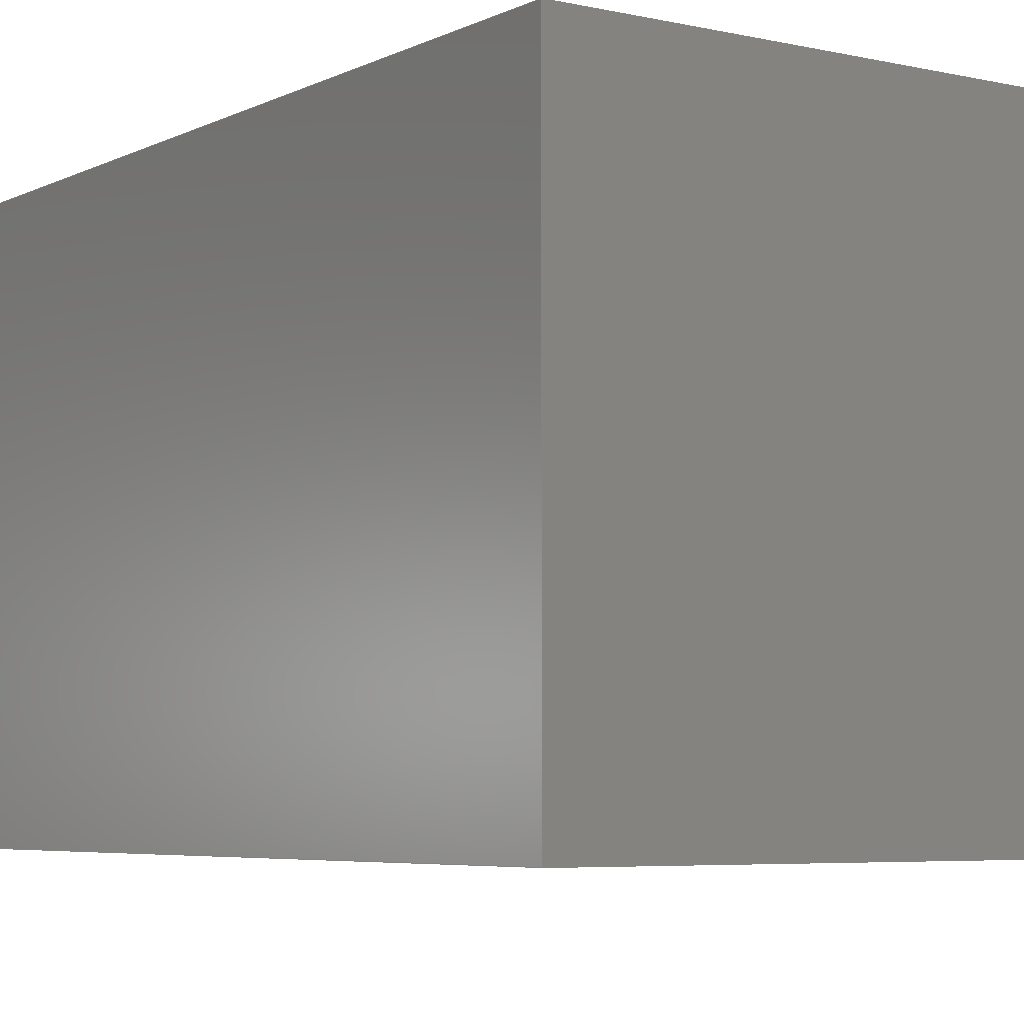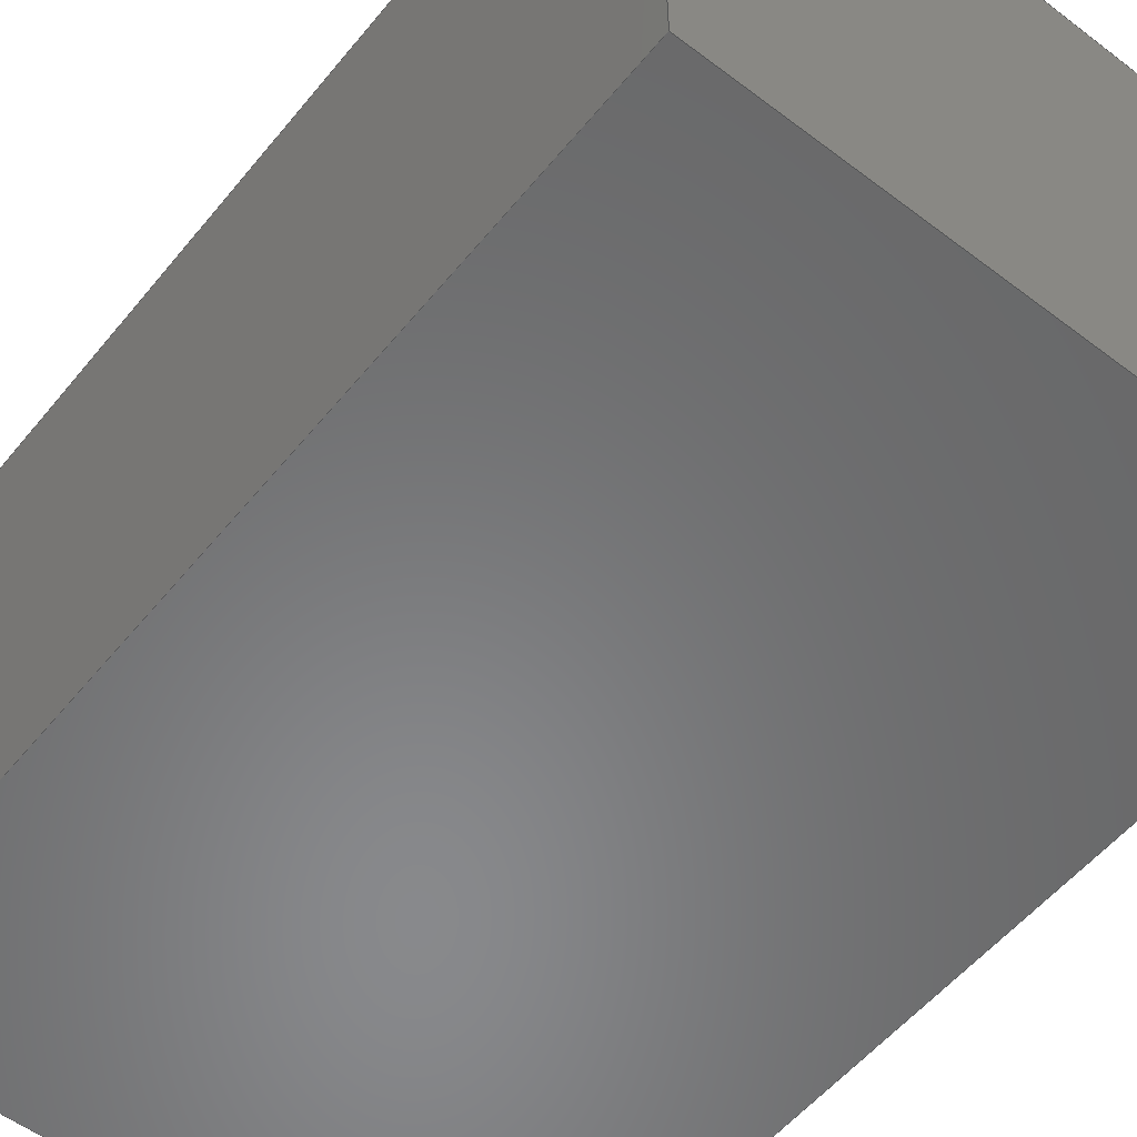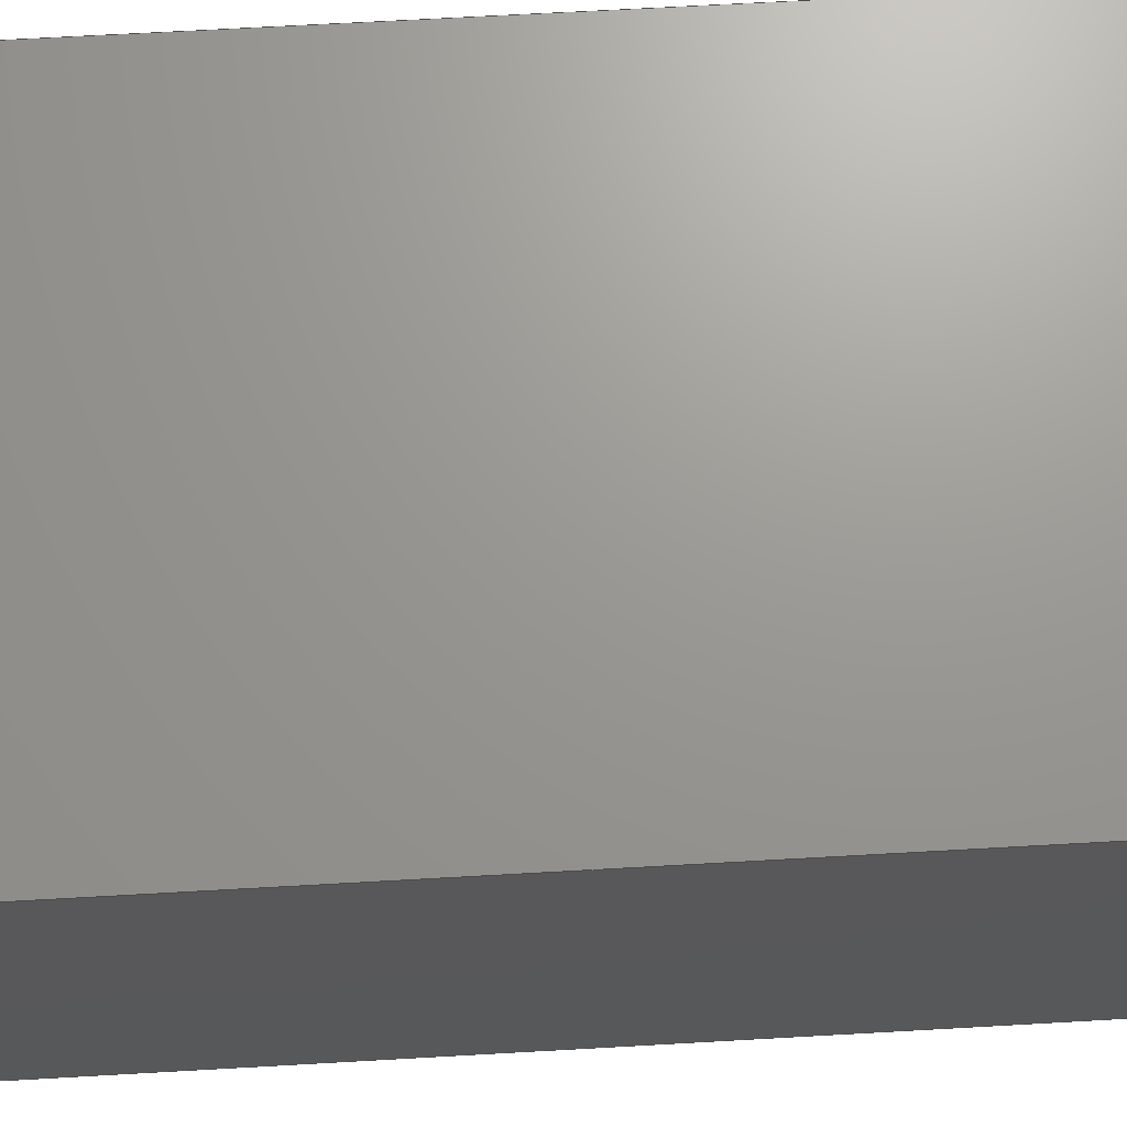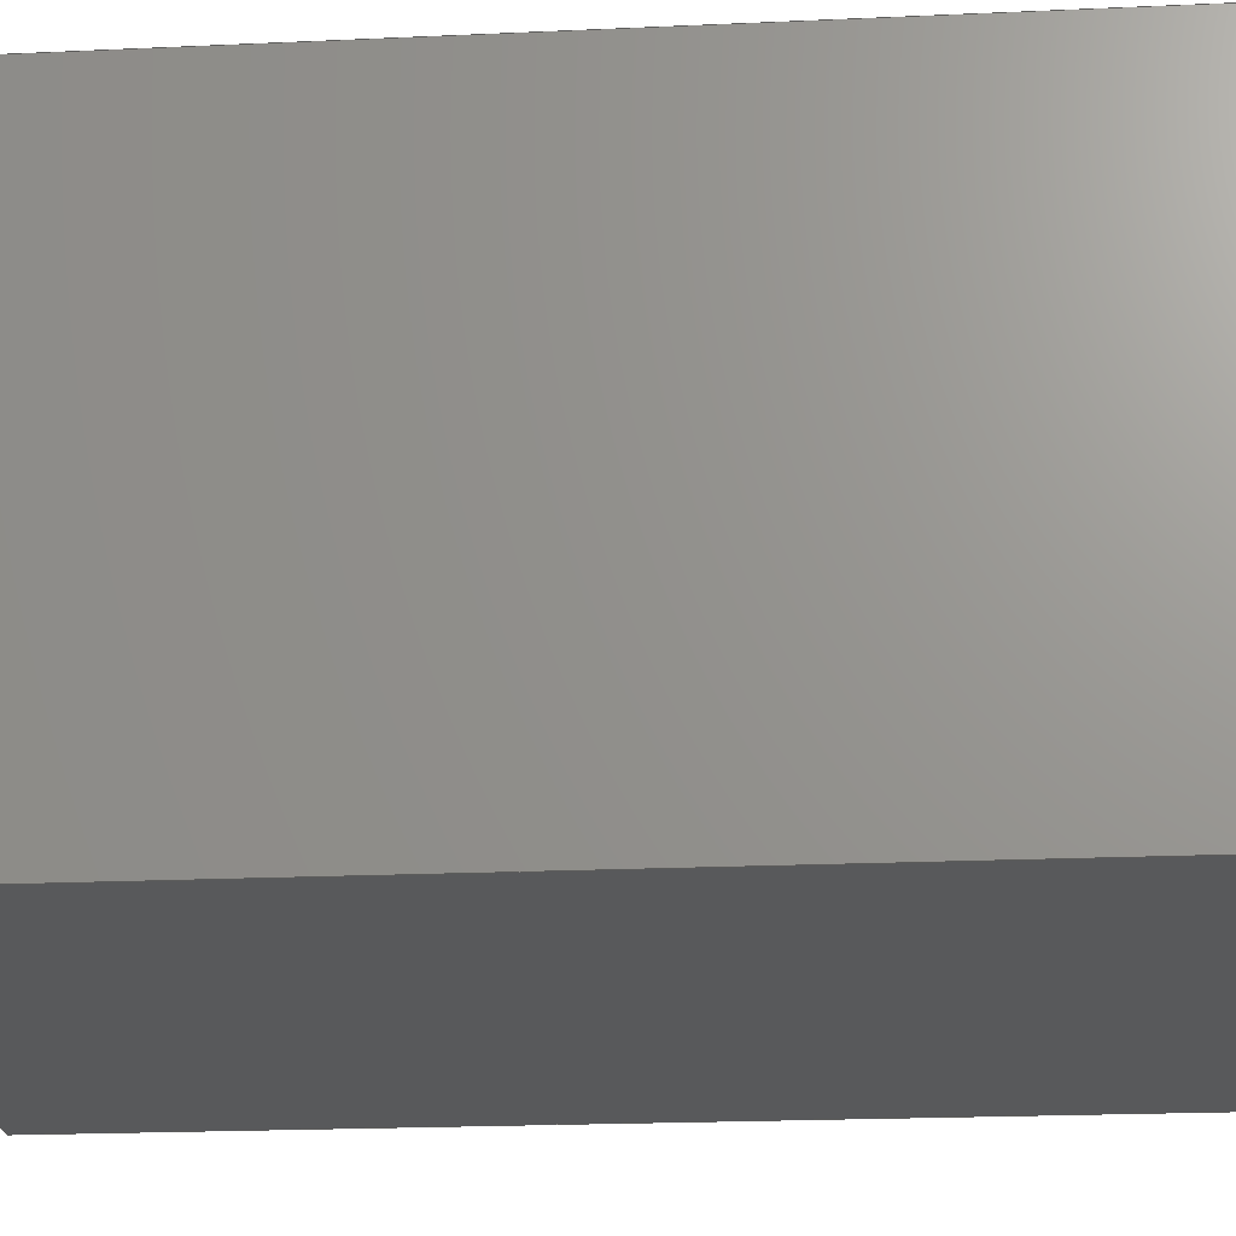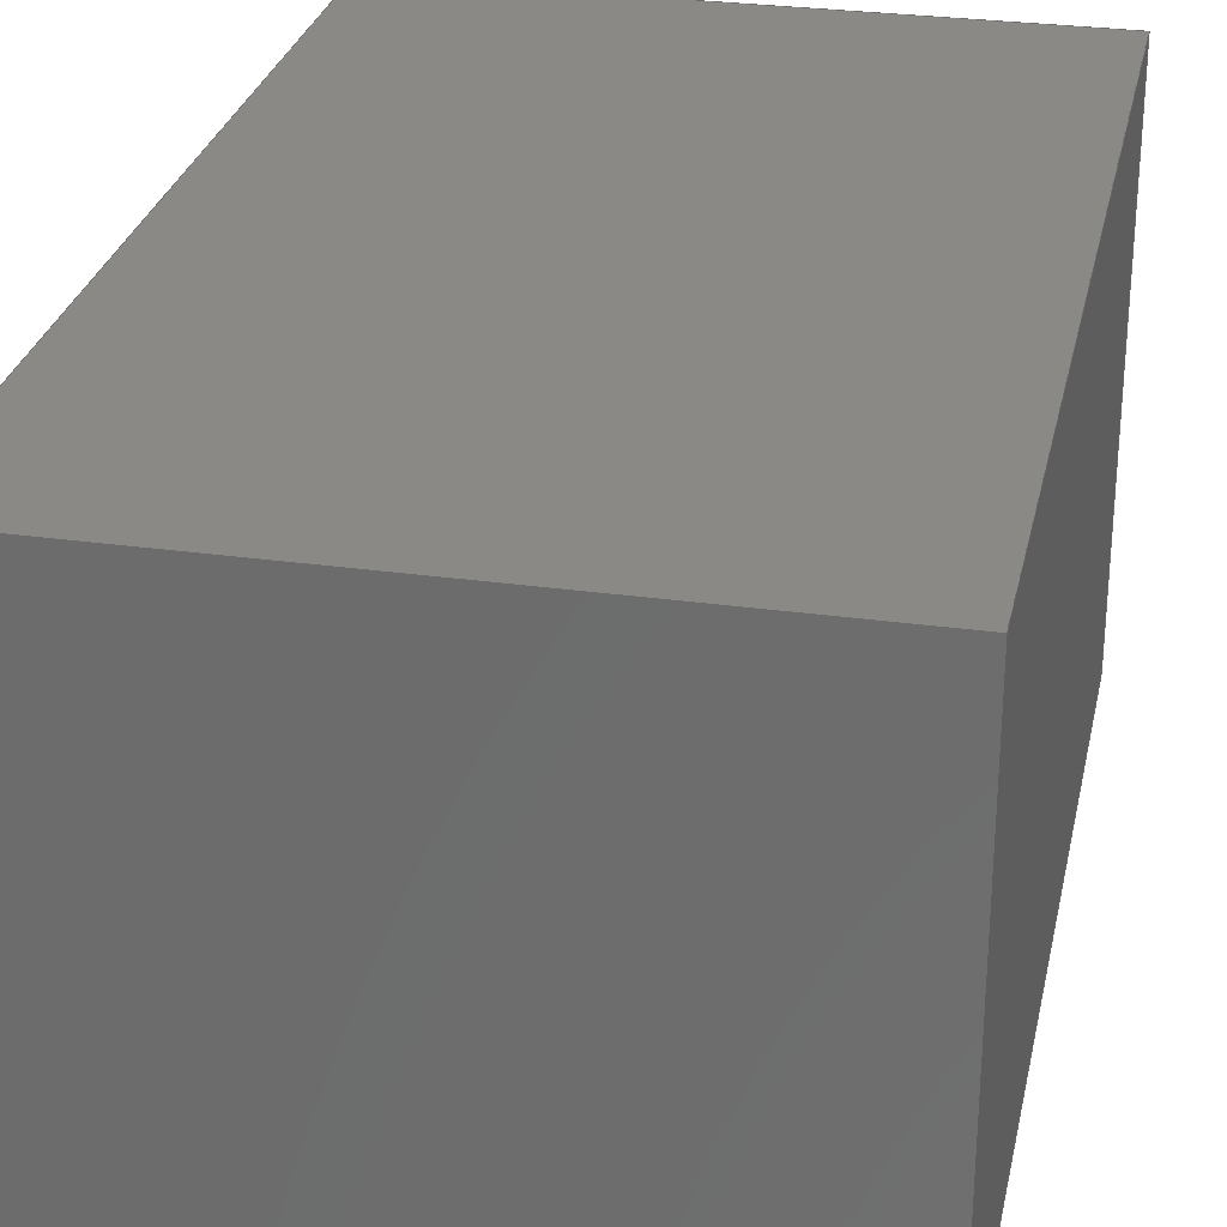
<metadata>
{"format":"step","ext":"step","renderer":"f3d","projection":"perspective","resolution":1024,"background":"white","views":[{"elev":-5.4,"azim":-34.7,"up":"+Y"},{"elev":-55.2,"azim":141.4,"up":"+Y"},{"elev":69.9,"azim":86.8,"up":"+Y"},{"elev":-21.4,"azim":-85.4,"up":"+Y"},{"elev":28.4,"azim":11.9,"up":"+Y"}]}
</metadata>
<code>
ISO-10303-21;
DATA;
#1 = MECHANICAL_DESIGN_GEOMETRIC_PRESENTATION_REPRESENTATION( ' ', ( #7, #8, #9, #10, #11, #12 ), #6 );
#2 = PRODUCT_DEFINITION_CONTEXT( '', #13, 'design' );
#3 = APPLICATION_PROTOCOL_DEFINITION( 'international standard', 'automotive_design', 2001, #13 );
#4 = PRODUCT_CATEGORY_RELATIONSHIP( 'NONE', 'NONE', #14, #15 );
#5 = SHAPE_DEFINITION_REPRESENTATION( #16, #17 );
#6 =  ( GEOMETRIC_REPRESENTATION_CONTEXT( 3 )GLOBAL_UNCERTAINTY_ASSIGNED_CONTEXT( ( #18 ) )GLOBAL_UNIT_ASSIGNED_CONTEXT( ( #19, #20, #21 ) )REPRESENTATION_CONTEXT( 'NONE', 'WORKSPACE' ) );
#7 = STYLED_ITEM( '', ( #22 ), #23 );
#8 = STYLED_ITEM( '', ( #24 ), #25 );
#9 = STYLED_ITEM( '', ( #26 ), #27 );
#10 = STYLED_ITEM( '', ( #28 ), #29 );
#11 = STYLED_ITEM( '', ( #30 ), #31 );
#12 = STYLED_ITEM( '', ( #32 ), #33 );
#13 = APPLICATION_CONTEXT( 'core data for automotive mechanical design processes' );
#14 = PRODUCT_CATEGORY( 'part', 'NONE' );
#15 = PRODUCT_RELATED_PRODUCT_CATEGORY( 'detail', ' ', ( #34 ) );
#16 = PRODUCT_DEFINITION_SHAPE( 'NONE', 'NONE', #35 );
#17 = ADVANCED_BREP_SHAPE_REPRESENTATION( 'Part 1', ( #36, #37 ), #6 );
#18 = UNCERTAINTY_MEASURE_WITH_UNIT( LENGTH_MEASURE( 1e-17 ), #19, '', '' );
#19 =  ( CONVERSION_BASED_UNIT( 'METRE', #38 )LENGTH_UNIT(  )NAMED_UNIT( #39 ) );
#20 =  ( NAMED_UNIT( #40 )PLANE_ANGLE_UNIT(  )SI_UNIT( $, .RADIAN. ) );
#21 =  ( NAMED_UNIT( #40 )SI_UNIT( $, .STERADIAN. )SOLID_ANGLE_UNIT(  ) );
#22 = PRESENTATION_STYLE_ASSIGNMENT( ( #41 ) );
#23 = ADVANCED_FACE( '', ( #42 ), #43, .F. );
#24 = PRESENTATION_STYLE_ASSIGNMENT( ( #44 ) );
#25 = ADVANCED_FACE( '', ( #45 ), #46, .T. );
#26 = PRESENTATION_STYLE_ASSIGNMENT( ( #47 ) );
#27 = ADVANCED_FACE( '', ( #48 ), #49, .T. );
#28 = PRESENTATION_STYLE_ASSIGNMENT( ( #50 ) );
#29 = ADVANCED_FACE( '', ( #51 ), #52, .F. );
#30 = PRESENTATION_STYLE_ASSIGNMENT( ( #53 ) );
#31 = ADVANCED_FACE( '', ( #54 ), #55, .T. );
#32 = PRESENTATION_STYLE_ASSIGNMENT( ( #56 ) );
#33 = ADVANCED_FACE( '', ( #57 ), #58, .F. );
#34 = PRODUCT( 'Part 1', 'Part 1', 'PART-Part 1-DESC', ( #59 ) );
#35 = PRODUCT_DEFINITION( 'NONE', 'NONE', #60, #2 );
#36 = MANIFOLD_SOLID_BREP( 'Part 1', #61 );
#37 = AXIS2_PLACEMENT_3D( '', #62, #63, #64 );
#38 = LENGTH_MEASURE_WITH_UNIT( LENGTH_MEASURE( 1 ), #65 );
#39 = DIMENSIONAL_EXPONENTS( 1, 0, 0, 0, 0, 0, 0 );
#40 = DIMENSIONAL_EXPONENTS( 0, 0, 0, 0, 0, 0, 0 );
#41 = SURFACE_STYLE_USAGE( .BOTH., #66 );
#42 = FACE_OUTER_BOUND( '', #67, .T. );
#43 = PLANE( '', #68 );
#44 = SURFACE_STYLE_USAGE( .BOTH., #69 );
#45 = FACE_OUTER_BOUND( '', #70, .T. );
#46 = PLANE( '', #71 );
#47 = SURFACE_STYLE_USAGE( .BOTH., #72 );
#48 = FACE_OUTER_BOUND( '', #73, .T. );
#49 = PLANE( '', #74 );
#50 = SURFACE_STYLE_USAGE( .BOTH., #75 );
#51 = FACE_OUTER_BOUND( '', #76, .T. );
#52 = PLANE( '', #77 );
#53 = SURFACE_STYLE_USAGE( .BOTH., #78 );
#54 = FACE_OUTER_BOUND( '', #79, .T. );
#55 = PLANE( '', #80 );
#56 = SURFACE_STYLE_USAGE( .BOTH., #81 );
#57 = FACE_OUTER_BOUND( '', #82, .T. );
#58 = PLANE( '', #83 );
#59 = PRODUCT_CONTEXT( '', #13, 'mechanical' );
#60 = PRODUCT_DEFINITION_FORMATION_WITH_SPECIFIED_SOURCE( ' ', 'NONE', #34, .NOT_KNOWN. );
#61 = CLOSED_SHELL( '', ( #29, #23, #25, #31, #33, #27 ) );
#62 = CARTESIAN_POINT( '', ( 0, 0, 0 ) );
#63 = DIRECTION( '', ( 0, 0, 1 ) );
#64 = DIRECTION( '', ( 1, 0, 0 ) );
#65 =  ( LENGTH_UNIT(  )NAMED_UNIT( #39 )SI_UNIT( $, .METRE. ) );
#66 = SURFACE_SIDE_STYLE( '', ( #84 ) );
#67 = EDGE_LOOP( '', ( #85, #86, #87, #88 ) );
#68 = AXIS2_PLACEMENT_3D( '', #89, #90, #91 );
#69 = SURFACE_SIDE_STYLE( '', ( #92 ) );
#70 = EDGE_LOOP( '', ( #93, #94, #95, #96 ) );
#71 = AXIS2_PLACEMENT_3D( '', #97, #98, #99 );
#72 = SURFACE_SIDE_STYLE( '', ( #100 ) );
#73 = EDGE_LOOP( '', ( #101, #102, #103, #104 ) );
#74 = AXIS2_PLACEMENT_3D( '', #105, #106, #107 );
#75 = SURFACE_SIDE_STYLE( '', ( #108 ) );
#76 = EDGE_LOOP( '', ( #109, #110, #111, #112 ) );
#77 = AXIS2_PLACEMENT_3D( '', #113, #114, #115 );
#78 = SURFACE_SIDE_STYLE( '', ( #116 ) );
#79 = EDGE_LOOP( '', ( #117, #118, #119, #120 ) );
#80 = AXIS2_PLACEMENT_3D( '', #121, #122, #123 );
#81 = SURFACE_SIDE_STYLE( '', ( #124 ) );
#82 = EDGE_LOOP( '', ( #125, #126, #127, #128 ) );
#83 = AXIS2_PLACEMENT_3D( '', #129, #130, #131 );
#84 = SURFACE_STYLE_FILL_AREA( #132 );
#85 = ORIENTED_EDGE( '', *, *, #133, .T. );
#86 = ORIENTED_EDGE( '', *, *, #134, .F. );
#87 = ORIENTED_EDGE( '', *, *, #135, .F. );
#88 = ORIENTED_EDGE( '', *, *, #136, .T. );
#89 = CARTESIAN_POINT( '', ( -0.03387, 0.03611, 0.01103 ) );
#90 = DIRECTION( '', ( 0, 0, 1 ) );
#91 = DIRECTION( '', ( 1, 0, 0 ) );
#92 = SURFACE_STYLE_FILL_AREA( #137 );
#93 = ORIENTED_EDGE( '', *, *, #138, .F. );
#94 = ORIENTED_EDGE( '', *, *, #136, .F. );
#95 = ORIENTED_EDGE( '', *, *, #139, .T. );
#96 = ORIENTED_EDGE( '', *, *, #140, .T. );
#97 = CARTESIAN_POINT( '', ( -0.01367, 0.03611, 0.03683 ) );
#98 = DIRECTION( '', ( 1, 0, 0 ) );
#99 = DIRECTION( '', ( 0, 0, -1 ) );
#100 = SURFACE_STYLE_FILL_AREA( #141 );
#101 = ORIENTED_EDGE( '', *, *, #142, .F. );
#102 = ORIENTED_EDGE( '', *, *, #140, .F. );
#103 = ORIENTED_EDGE( '', *, *, #143, .T. );
#104 = ORIENTED_EDGE( '', *, *, #144, .T. );
#105 = CARTESIAN_POINT( '', ( -0.03387, 0.03611, 0.07369 ) );
#106 = DIRECTION( '', ( 0, 0, 1 ) );
#107 = DIRECTION( '', ( 1, 0, 0 ) );
#108 = SURFACE_STYLE_FILL_AREA( #145 );
#109 = ORIENTED_EDGE( '', *, *, #146, .T. );
#110 = ORIENTED_EDGE( '', *, *, #144, .F. );
#111 = ORIENTED_EDGE( '', *, *, #147, .F. );
#112 = ORIENTED_EDGE( '', *, *, #134, .T. );
#113 = CARTESIAN_POINT( '', ( -0.05406, 0.03611, 0.03683 ) );
#114 = DIRECTION( '', ( 1, 0, 0 ) );
#115 = DIRECTION( '', ( 0, 0, -1 ) );
#116 = SURFACE_STYLE_FILL_AREA( #148 );
#117 = ORIENTED_EDGE( '', *, *, #138, .T. );
#118 = ORIENTED_EDGE( '', *, *, #142, .T. );
#119 = ORIENTED_EDGE( '', *, *, #146, .F. );
#120 = ORIENTED_EDGE( '', *, *, #133, .F. );
#121 = CARTESIAN_POINT( '', ( -0.03387, 0, 0.03683 ) );
#122 = DIRECTION( '', ( 0, -1, 0 ) );
#123 = DIRECTION( '', ( 1, 0, 0 ) );
#124 = SURFACE_STYLE_FILL_AREA( #149 );
#125 = ORIENTED_EDGE( '', *, *, #139, .F. );
#126 = ORIENTED_EDGE( '', *, *, #135, .T. );
#127 = ORIENTED_EDGE( '', *, *, #147, .T. );
#128 = ORIENTED_EDGE( '', *, *, #143, .F. );
#129 = CARTESIAN_POINT( '', ( -0.03387, 0.03611, 0.03683 ) );
#130 = DIRECTION( '', ( 0, -1, 0 ) );
#131 = DIRECTION( '', ( 1, 0, 0 ) );
#132 = FILL_AREA_STYLE( '', ( #150 ) );
#133 = EDGE_CURVE( '', #151, #152, #153, .T. );
#134 = EDGE_CURVE( '', #154, #152, #155, .T. );
#135 = EDGE_CURVE( '', #156, #154, #157, .T. );
#136 = EDGE_CURVE( '', #156, #151, #158, .T. );
#137 = FILL_AREA_STYLE( '', ( #159 ) );
#138 = EDGE_CURVE( '', #151, #160, #161, .T. );
#139 = EDGE_CURVE( '', #156, #162, #163, .T. );
#140 = EDGE_CURVE( '', #162, #160, #164, .T. );
#141 = FILL_AREA_STYLE( '', ( #165 ) );
#142 = EDGE_CURVE( '', #160, #166, #167, .T. );
#143 = EDGE_CURVE( '', #162, #168, #169, .T. );
#144 = EDGE_CURVE( '', #168, #166, #170, .T. );
#145 = FILL_AREA_STYLE( '', ( #171 ) );
#146 = EDGE_CURVE( '', #152, #166, #172, .T. );
#147 = EDGE_CURVE( '', #154, #168, #173, .T. );
#148 = FILL_AREA_STYLE( '', ( #174 ) );
#149 = FILL_AREA_STYLE( '', ( #175 ) );
#150 = FILL_AREA_STYLE_COLOUR( '', #176 );
#151 = VERTEX_POINT( '', #177 );
#152 = VERTEX_POINT( '', #178 );
#153 = LINE( '', #179, #180 );
#154 = VERTEX_POINT( '', #181 );
#155 = LINE( '', #182, #183 );
#156 = VERTEX_POINT( '', #184 );
#157 = LINE( '', #185, #186 );
#158 = LINE( '', #187, #188 );
#159 = FILL_AREA_STYLE_COLOUR( '', #189 );
#160 = VERTEX_POINT( '', #190 );
#161 = LINE( '', #191, #192 );
#162 = VERTEX_POINT( '', #193 );
#163 = LINE( '', #194, #195 );
#164 = LINE( '', #196, #197 );
#165 = FILL_AREA_STYLE_COLOUR( '', #198 );
#166 = VERTEX_POINT( '', #199 );
#167 = LINE( '', #200, #201 );
#168 = VERTEX_POINT( '', #202 );
#169 = LINE( '', #203, #204 );
#170 = LINE( '', #205, #206 );
#171 = FILL_AREA_STYLE_COLOUR( '', #207 );
#172 = LINE( '', #208, #209 );
#173 = LINE( '', #210, #211 );
#174 = FILL_AREA_STYLE_COLOUR( '', #212 );
#175 = FILL_AREA_STYLE_COLOUR( '', #213 );
#176 = COLOUR_RGB( '', 0.6039, 0.6471, 0.6863 );
#177 = CARTESIAN_POINT( '', ( -0.01367, 0, 0.01103 ) );
#178 = CARTESIAN_POINT( '', ( -0.05406, 0, 0.01103 ) );
#179 = CARTESIAN_POINT( '', ( -0.03387, 0, 0.01103 ) );
#180 = VECTOR( '', #214, 1 );
#181 = CARTESIAN_POINT( '', ( -0.05406, 0.03611, 0.01103 ) );
#182 = CARTESIAN_POINT( '', ( -0.05406, 0.03611, 0.01103 ) );
#183 = VECTOR( '', #215, 1 );
#184 = CARTESIAN_POINT( '', ( -0.01367, 0.03611, 0.01103 ) );
#185 = CARTESIAN_POINT( '', ( -0.03387, 0.03611, 0.01103 ) );
#186 = VECTOR( '', #216, 1 );
#187 = CARTESIAN_POINT( '', ( -0.01367, 0.03611, 0.01103 ) );
#188 = VECTOR( '', #217, 1 );
#189 = COLOUR_RGB( '', 0.6039, 0.6471, 0.6863 );
#190 = CARTESIAN_POINT( '', ( -0.01367, 0, 0.07369 ) );
#191 = CARTESIAN_POINT( '', ( -0.01367, 0, 0.03683 ) );
#192 = VECTOR( '', #218, 1 );
#193 = CARTESIAN_POINT( '', ( -0.01367, 0.03611, 0.07369 ) );
#194 = CARTESIAN_POINT( '', ( -0.01367, 0.03611, 0.03683 ) );
#195 = VECTOR( '', #219, 1 );
#196 = CARTESIAN_POINT( '', ( -0.01367, 0.03611, 0.07369 ) );
#197 = VECTOR( '', #220, 1 );
#198 = COLOUR_RGB( '', 0.6039, 0.6471, 0.6863 );
#199 = CARTESIAN_POINT( '', ( -0.05406, 0, 0.07369 ) );
#200 = CARTESIAN_POINT( '', ( -0.03387, 0, 0.07369 ) );
#201 = VECTOR( '', #221, 1 );
#202 = CARTESIAN_POINT( '', ( -0.05406, 0.03611, 0.07369 ) );
#203 = CARTESIAN_POINT( '', ( -0.03387, 0.03611, 0.07369 ) );
#204 = VECTOR( '', #222, 1 );
#205 = CARTESIAN_POINT( '', ( -0.05406, 0.03611, 0.07369 ) );
#206 = VECTOR( '', #223, 1 );
#207 = COLOUR_RGB( '', 0.6039, 0.6471, 0.6863 );
#208 = CARTESIAN_POINT( '', ( -0.05406, 0, 0.03683 ) );
#209 = VECTOR( '', #224, 1 );
#210 = CARTESIAN_POINT( '', ( -0.05406, 0.03611, 0.03683 ) );
#211 = VECTOR( '', #225, 1 );
#212 = COLOUR_RGB( '', 0.6039, 0.6471, 0.6863 );
#213 = COLOUR_RGB( '', 0.6039, 0.6471, 0.6863 );
#214 = DIRECTION( '', ( -1, 0, 0 ) );
#215 = DIRECTION( '', ( 0, -1, 0 ) );
#216 = DIRECTION( '', ( -1, 0, 0 ) );
#217 = DIRECTION( '', ( 0, -1, 0 ) );
#218 = DIRECTION( '', ( 0, 0, 1 ) );
#219 = DIRECTION( '', ( 0, 0, 1 ) );
#220 = DIRECTION( '', ( 0, -1, 0 ) );
#221 = DIRECTION( '', ( -1, 0, 0 ) );
#222 = DIRECTION( '', ( -1, 0, 0 ) );
#223 = DIRECTION( '', ( 0, -1, 0 ) );
#224 = DIRECTION( '', ( 0, 0, 1 ) );
#225 = DIRECTION( '', ( 0, 0, 1 ) );
ENDSEC;
END-ISO-10303-21;

</code>
